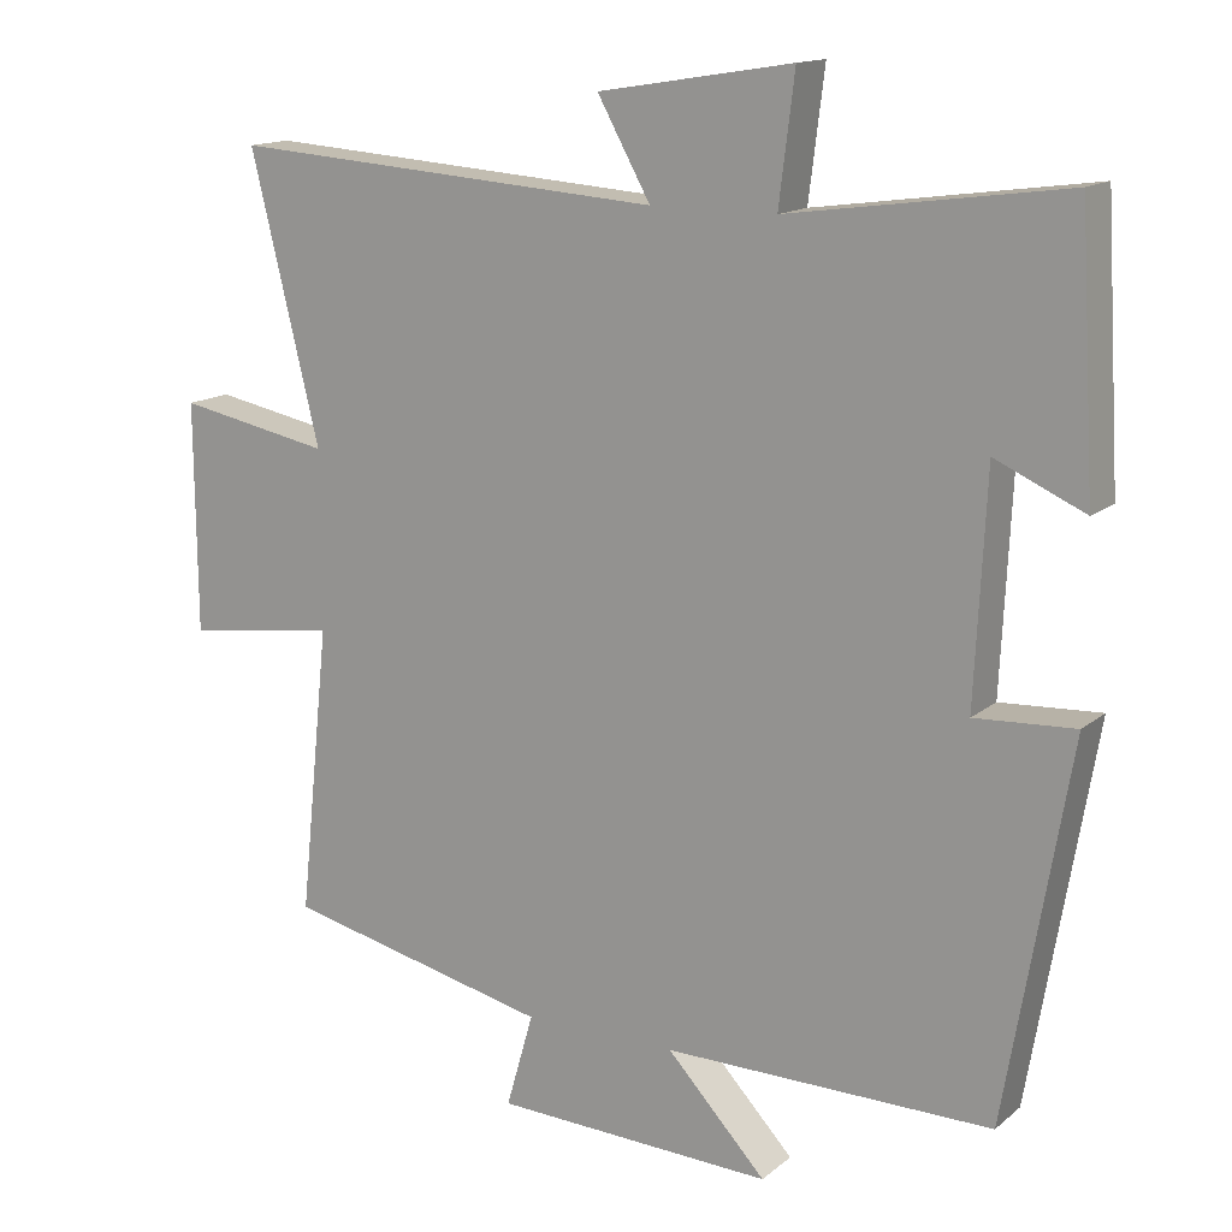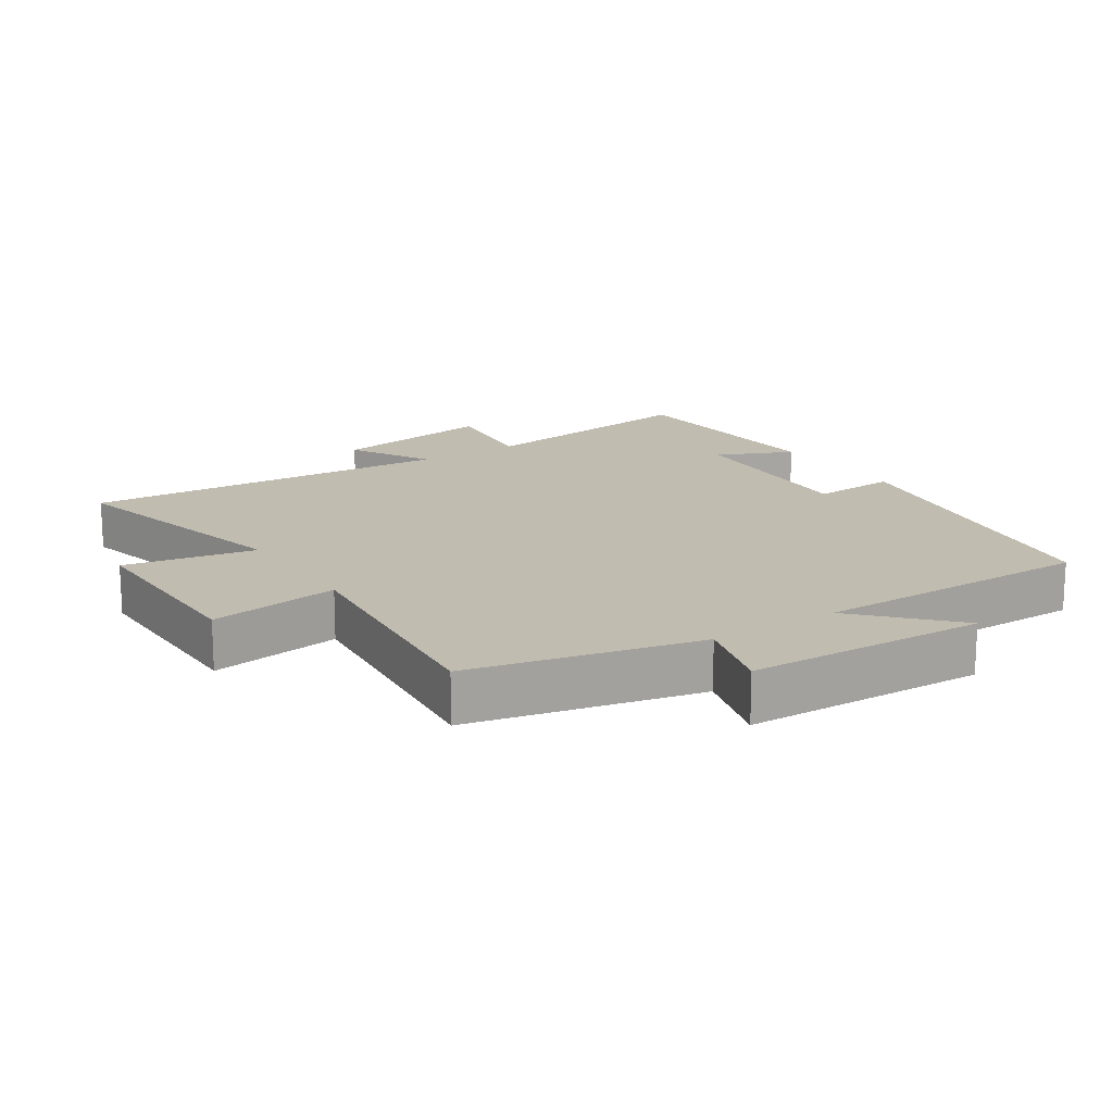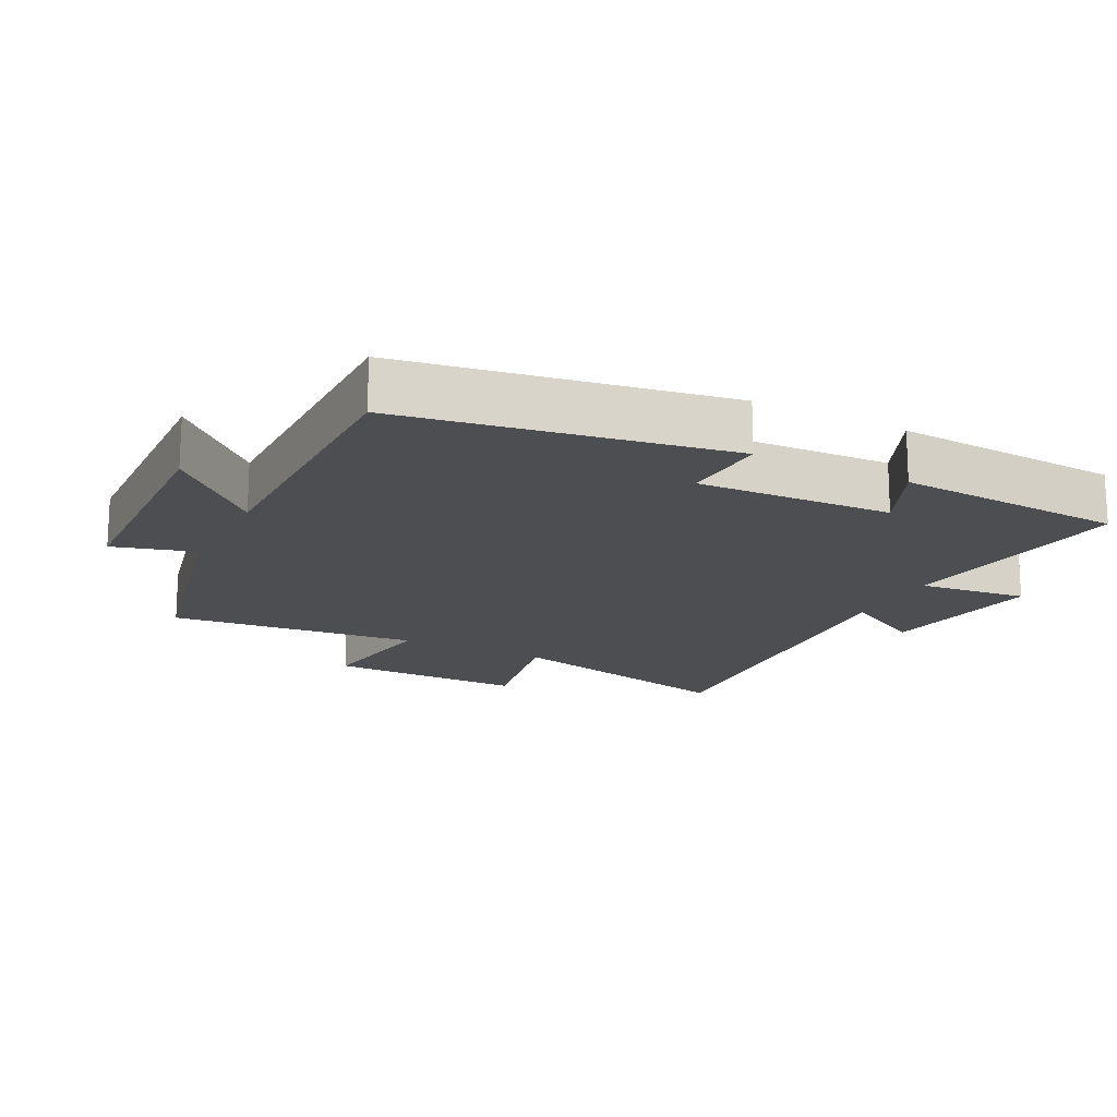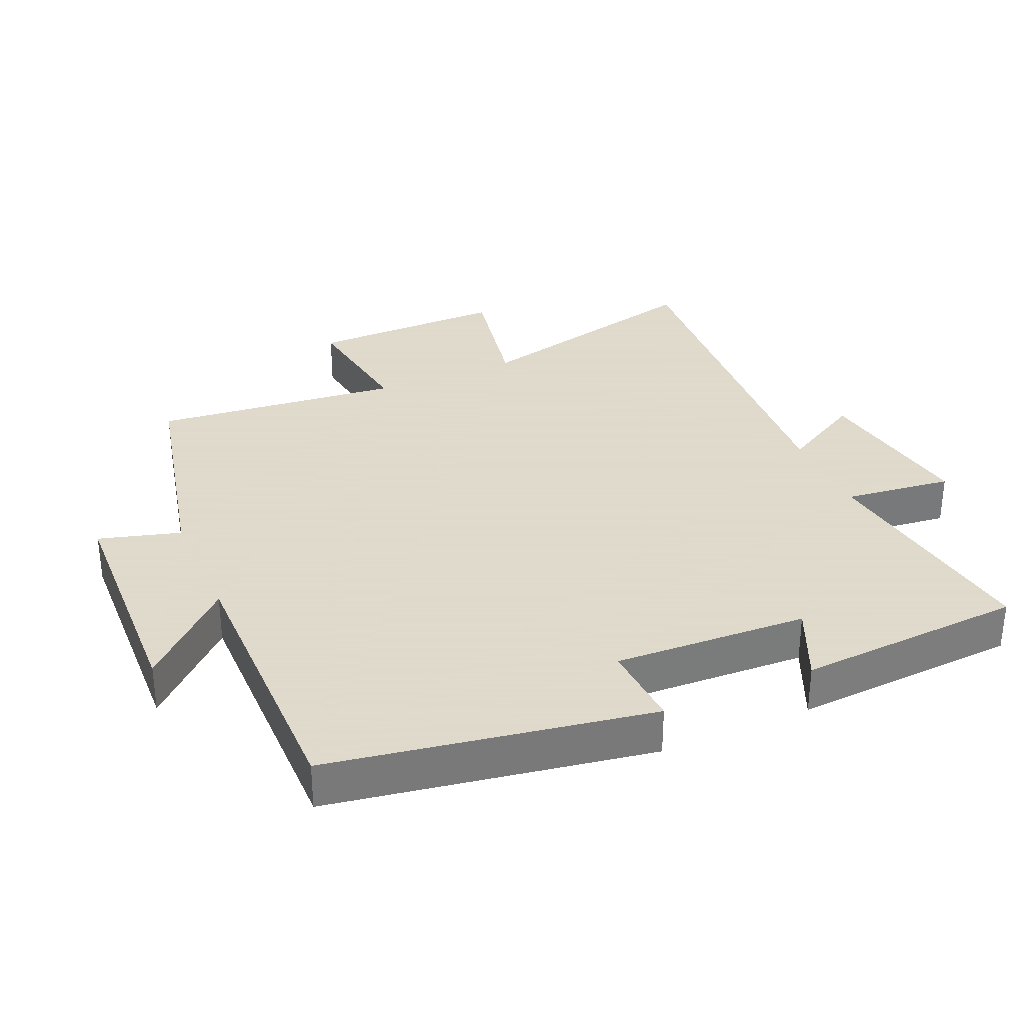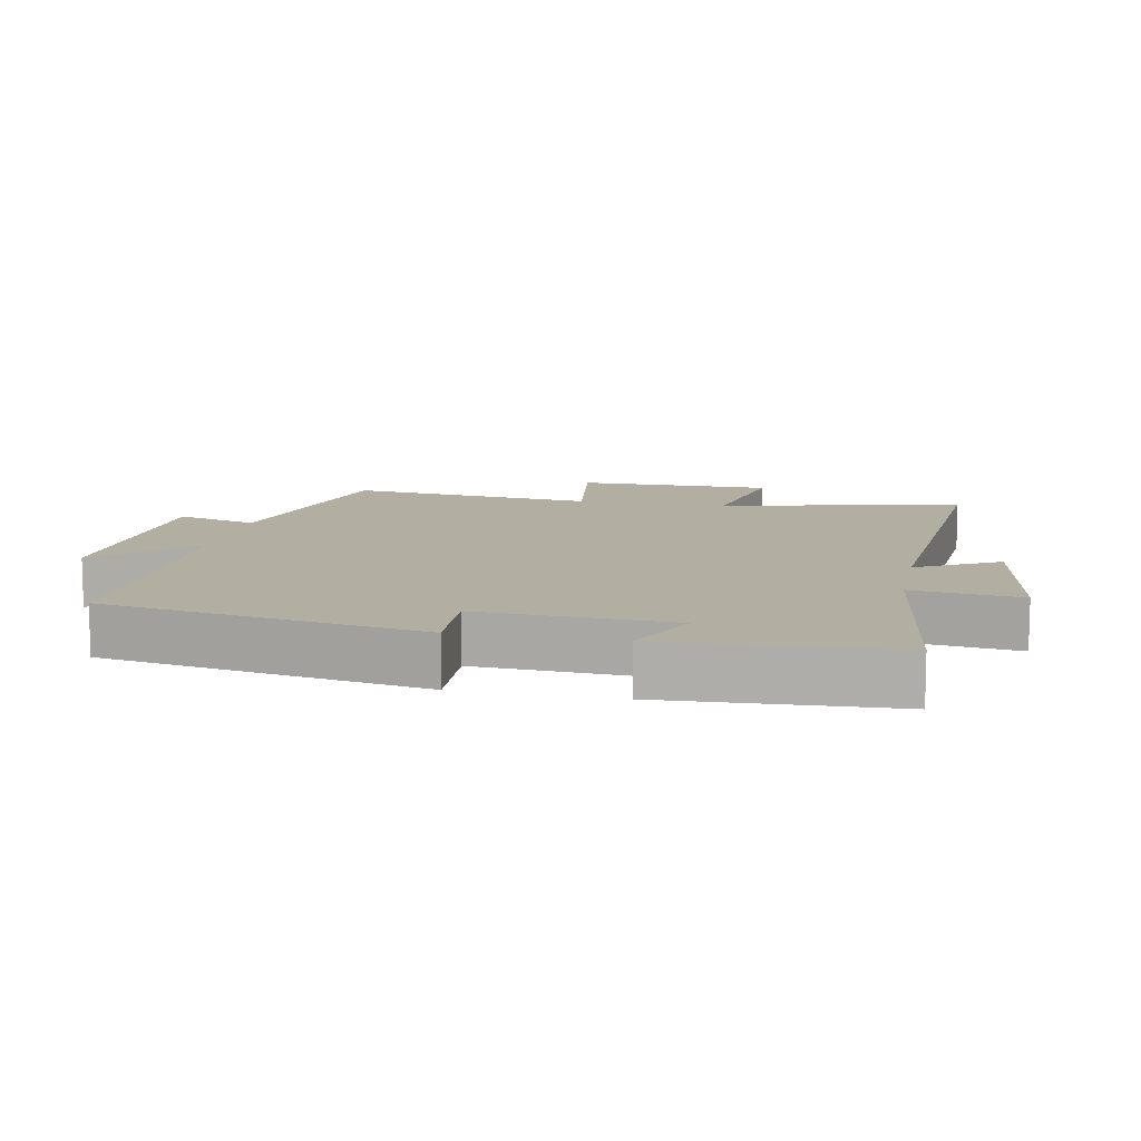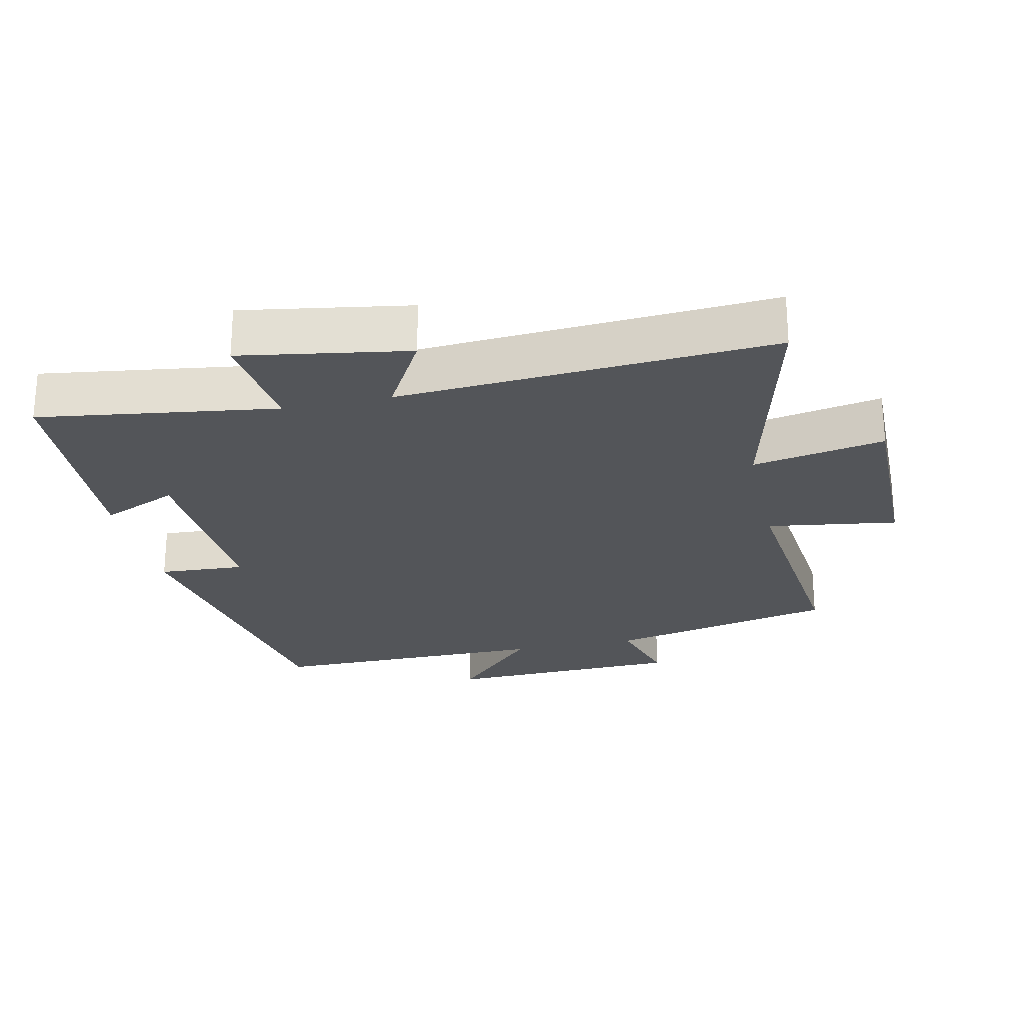
<metadata>
{"format":"obj","ext":"obj","renderer":"f3d","projection":"perspective","resolution":1024,"background":"white","views":[{"elev":14.6,"azim":-148.9,"up":"+Z"},{"elev":16.6,"azim":146.6,"up":"+Y"},{"elev":-17.2,"azim":-117.1,"up":"+Y"},{"elev":32.4,"azim":-113.7,"up":"+Y"},{"elev":10.8,"azim":-78.5,"up":"+Y"},{"elev":-24.5,"azim":12.3,"up":"+Y"}]}
</metadata>
<code>
v -0.418 0.07 -0.503
v -0.5 0.07 -0.023
v -0.372 0.07 -0.03
v -0.386 0.07 0.26
v -0.5 0.07 0.209
v -0.48 0.07 0.549
v -0.127 0.07 0.5
v -0.147 0.07 0.662
v 0.101 0.07 0.622
v 0.033 0.07 0.5
v 0.588 0.07 0.539
v 0.5 0.07 0.177
v 0.696 0.07 0.215
v 0.694 0.07 -0.079
v 0.5 0.07 -0.051
v 0.539 0.07 -0.422
v 0.198 0.07 -0.5
v 0.233 0.07 -0.622
v -0.125 0.07 -0.636
v 0.002 0.07 -0.5
v -0.418 0 -0.503
v -0.5 0 -0.023
v -0.372 0 -0.03
v -0.386 0 0.26
v -0.5 0 0.209
v -0.48 0 0.549
v -0.127 0 0.5
v -0.147 0 0.662
v 0.101 0 0.622
v 0.033 0 0.5
v 0.588 0 0.539
v 0.5 0 0.177
v 0.696 0 0.215
v 0.694 0 -0.079
v 0.5 0 -0.051
v 0.539 0 -0.422
v 0.198 0 -0.5
v 0.233 0 -0.622
v -0.125 0 -0.636
v 0.002 0 -0.5
f 17 18 19 20
f 15 16 17 20
f 15 20 1
f 12 13 14 15
f 12 15 1
f 10 11 12 1
f 7 8 9 10
f 7 10 1
f 4 5 6 7
f 3 4 7
f 3 7 1
f 1 2 3
f 40 39 38 37
f 40 37 36 35
f 21 40 35
f 35 34 33 32
f 21 35 32
f 21 32 31 30
f 30 29 28 27
f 21 30 27
f 27 26 25 24
f 27 24 23
f 21 27 23
f 23 22 21
f 1 21 22 2
f 2 22 23 3
f 3 23 24 4
f 4 24 25 5
f 5 25 26 6
f 6 26 27 7
f 7 27 28 8
f 8 28 29 9
f 9 29 30 10
f 10 30 31 11
f 11 31 32 12
f 12 32 33 13
f 13 33 34 14
f 14 34 35 15
f 15 35 36 16
f 16 36 37 17
f 17 37 38 18
f 18 38 39 19
f 19 39 40 20
f 20 40 21 1

</code>
